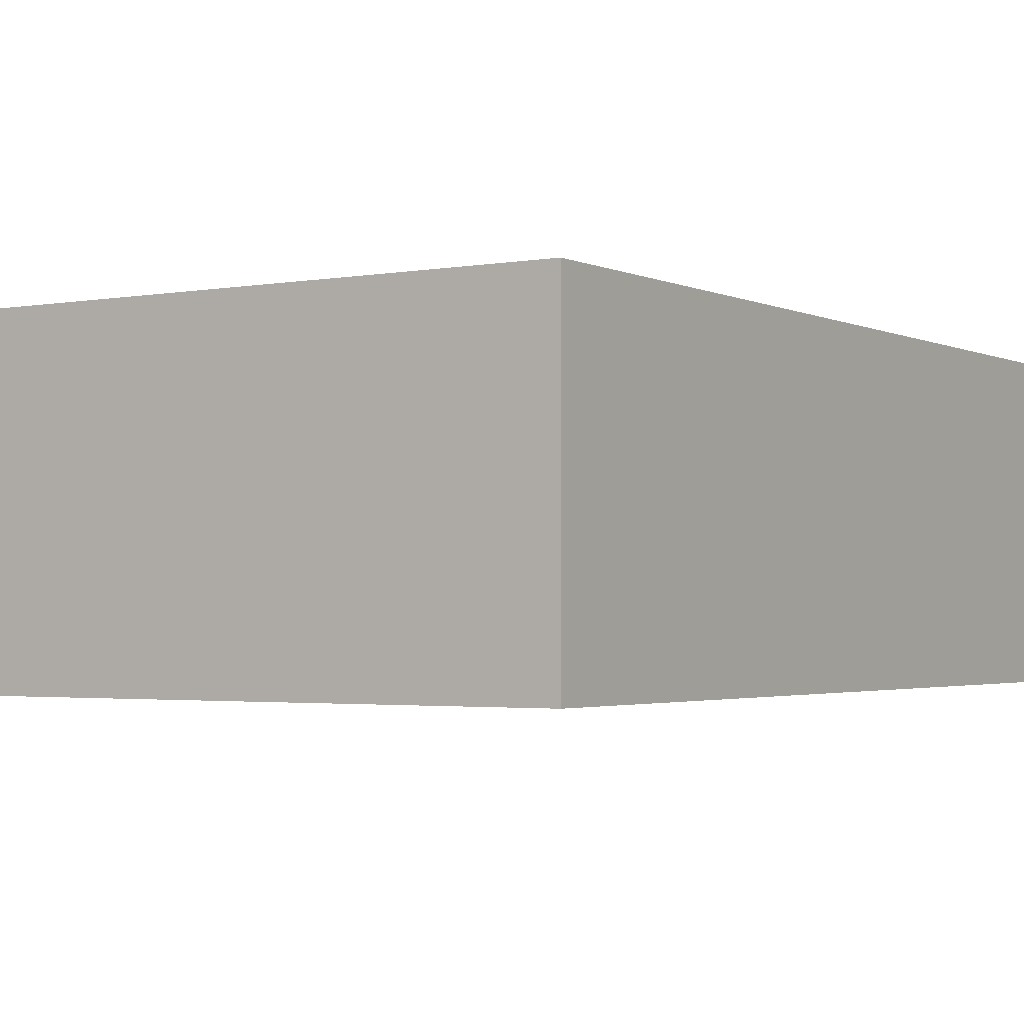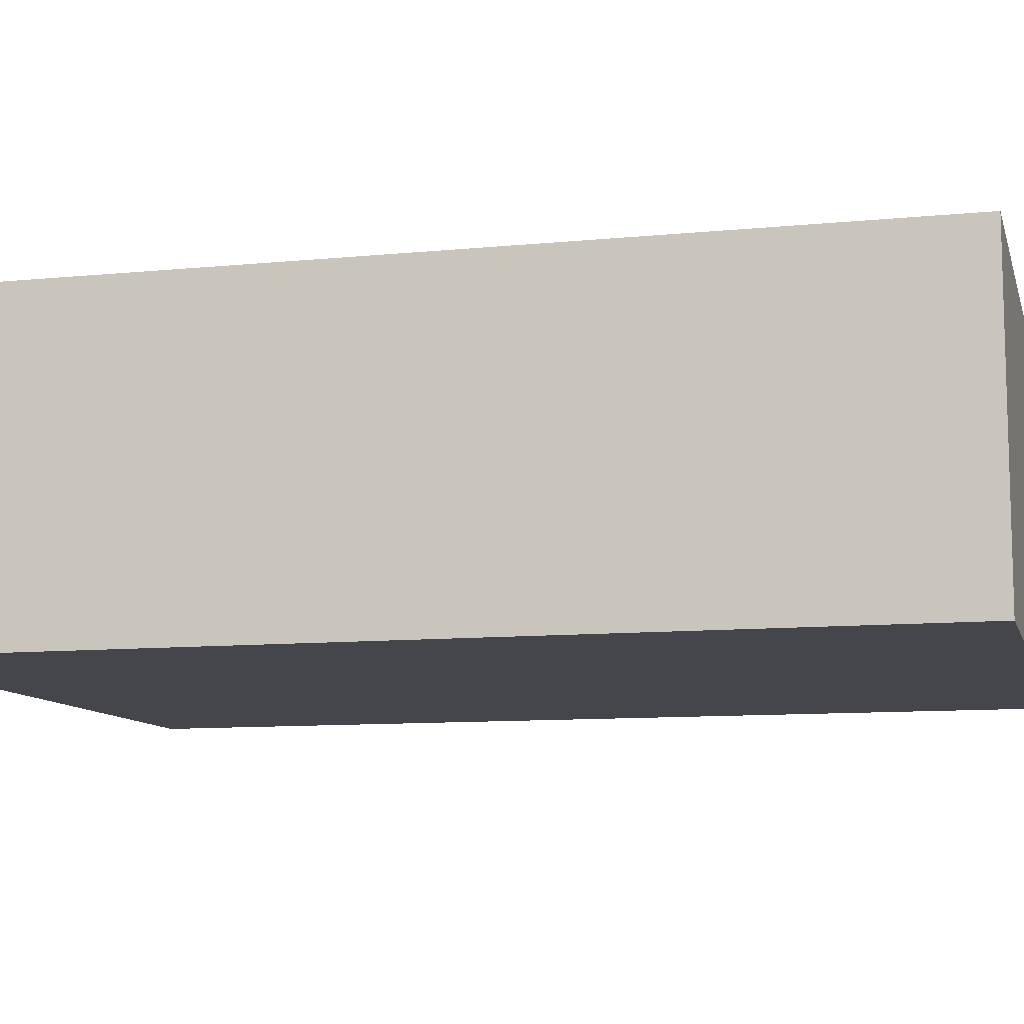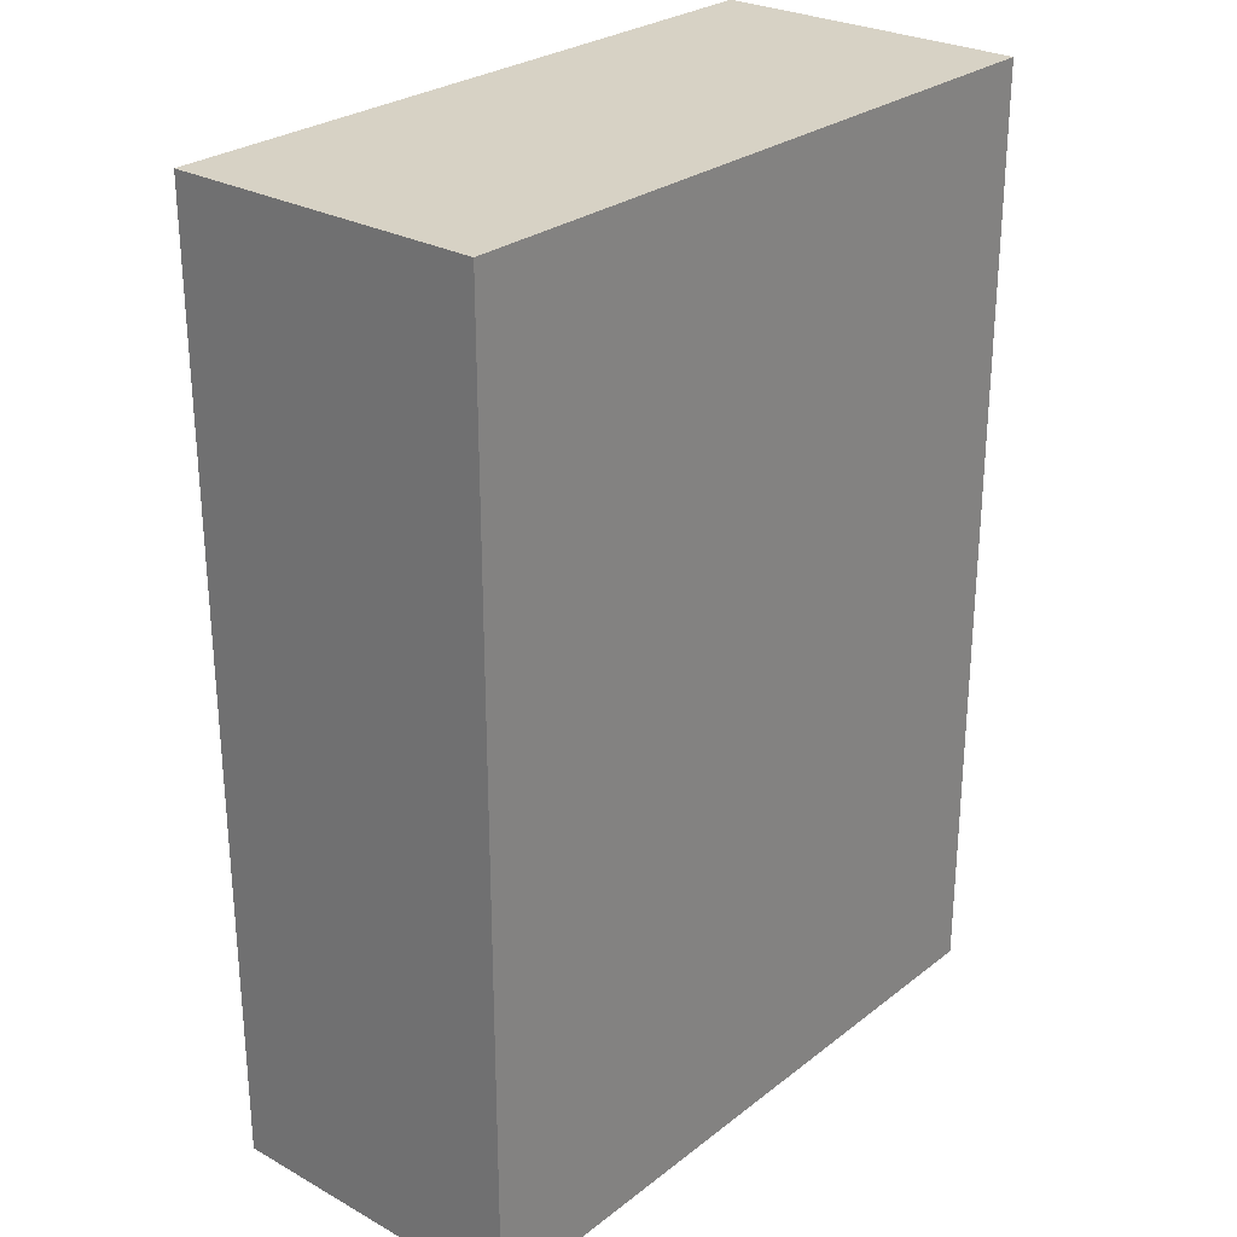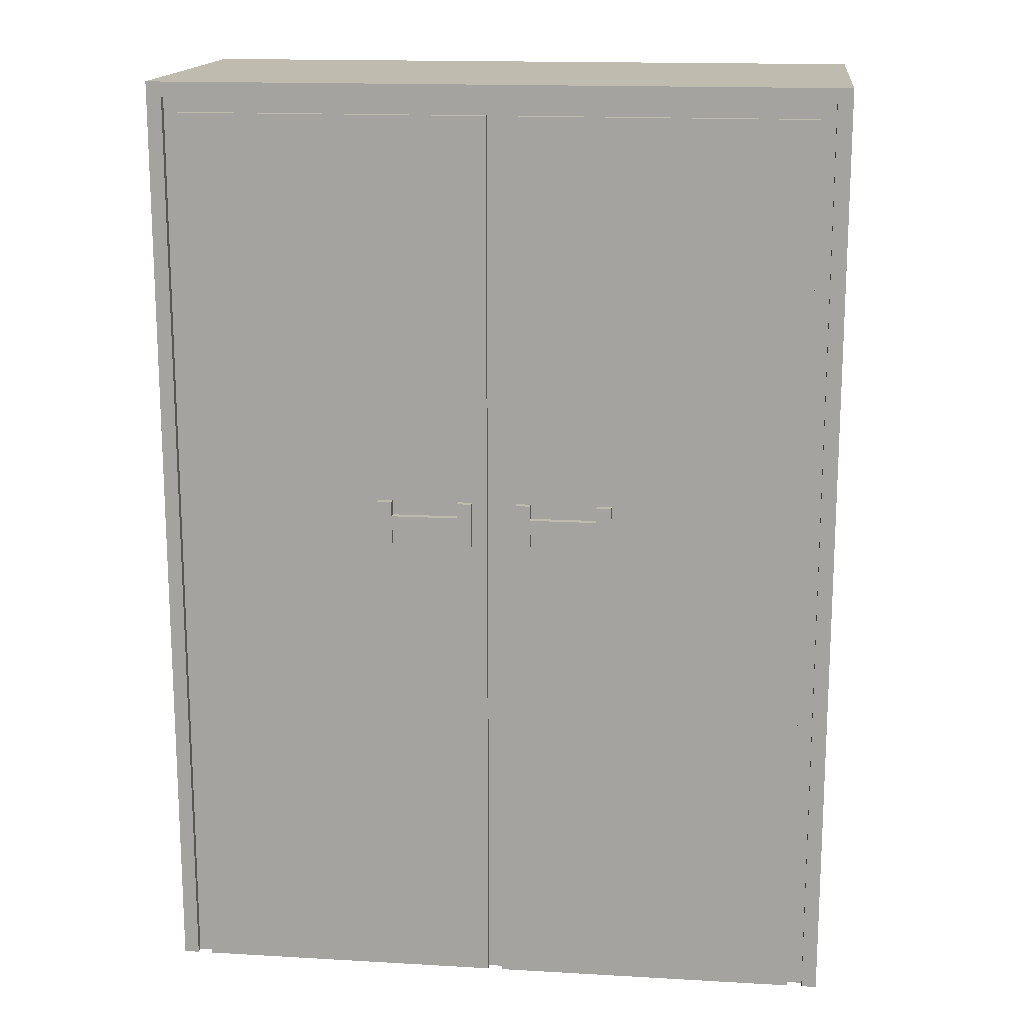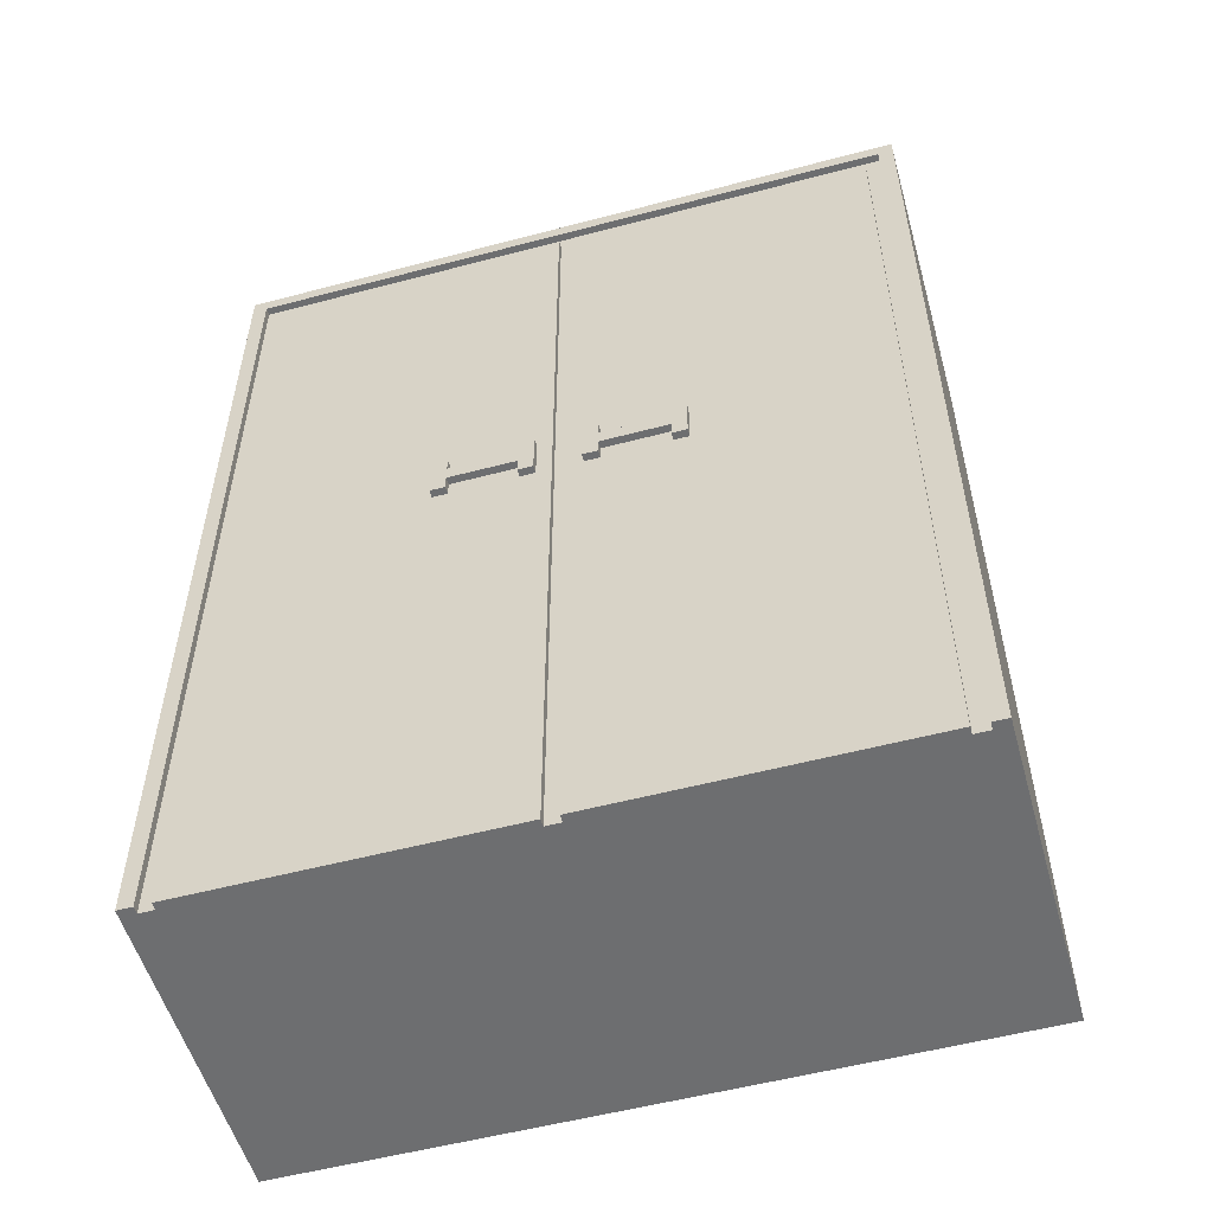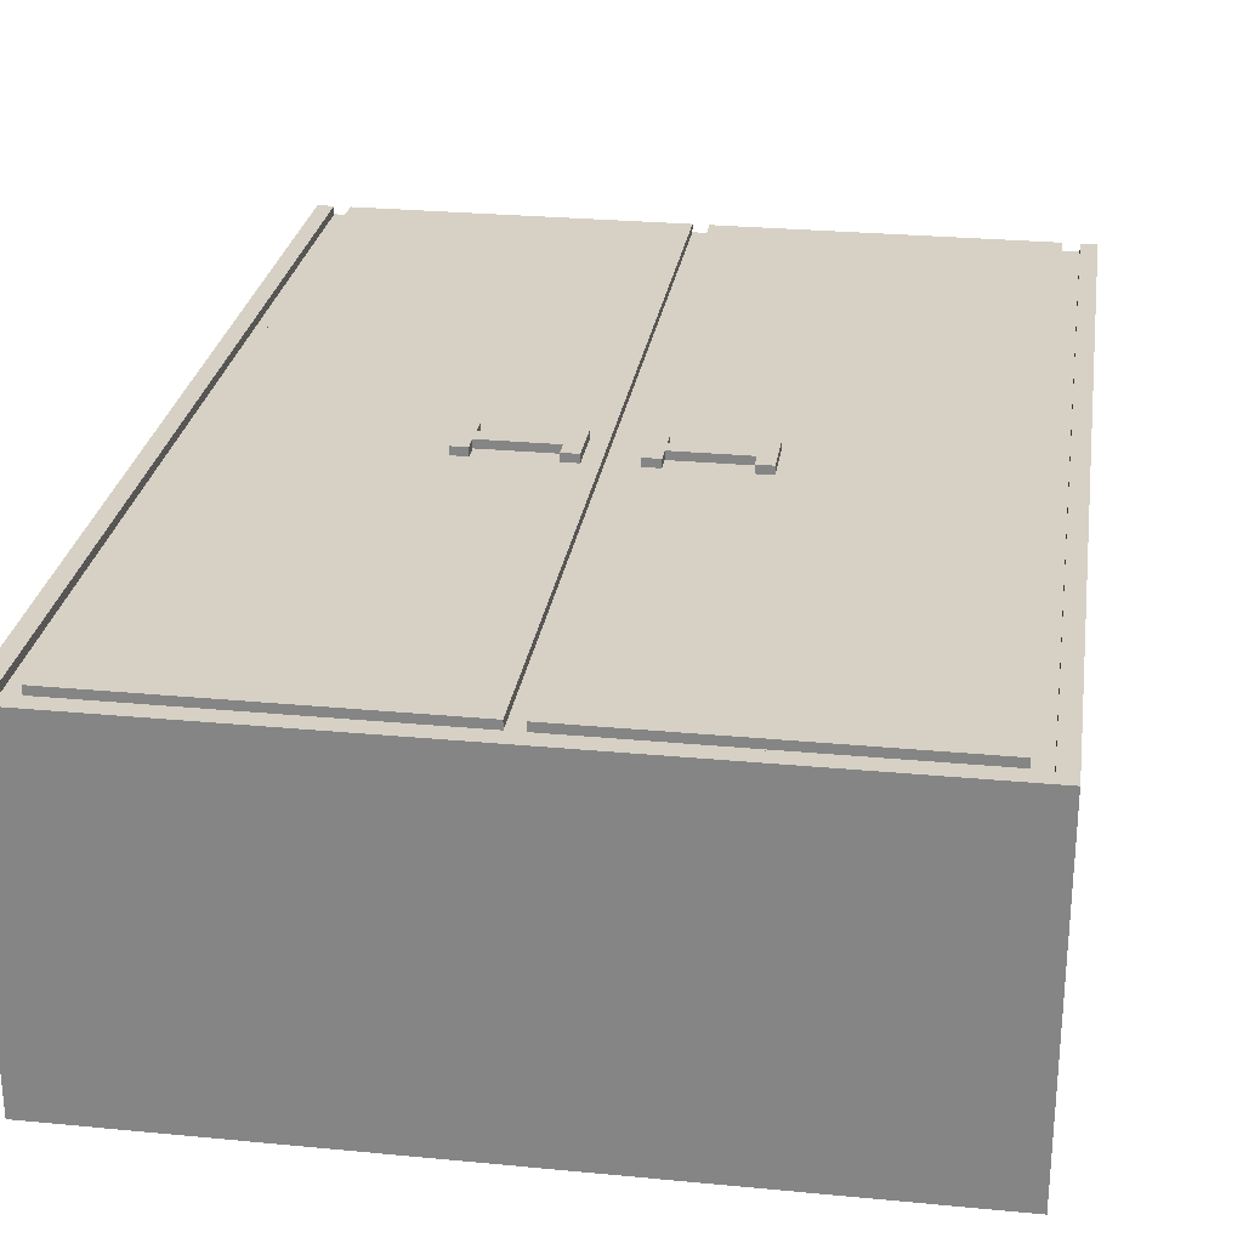
<metadata>
{"format":"obj","ext":"obj","renderer":"f3d","projection":"perspective","resolution":1024,"background":"white","views":[{"elev":-2.4,"azim":-147.2,"up":"+Z"},{"elev":-10.0,"azim":104.3,"up":"+Z"},{"elev":27.3,"azim":130.4,"up":"+Y"},{"elev":15.9,"azim":6.8,"up":"+Y"},{"elev":-54.3,"azim":15.7,"up":"+Y"},{"elev":26.9,"azim":-171.5,"up":"+Z"}]}
</metadata>
<code>
v -46 0 21
v -46 0 -21
v -46 126 21
v -46 126 -21
v -42 0 21
v -42 0 20
v -42 122 21
v -42 122 20
v -16 64 22
v -16 64 21
v -16 70 22
v -16 70 21
v -5 64 22
v -5 64 21
v -5 66 22
v -5 66 21
v -5 68 22
v -5 68 21
v -5 70 22
v -5 70 21
v 1 0 21
v 1 0 20
v 1 122 21
v 1 122 20
v 3 64 22
v 3 64 21
v 3 70 22
v 3 70 21
v 14 64 22
v 14 64 21
v 14 66 22
v 14 66 21
v 14 68 22
v 14 68 21
v 14 70 22
v 14 70 21
v 44 0 21
v 44 0 20
v 44 124 21
v 44 124 20
v -44 0 21
v -44 0 20
v -44 124 21
v -44 124 20
v -14 64 22
v -14 64 21
v -14 66 22
v -14 66 21
v -14 68 22
v -14 68 21
v -14 70 22
v -14 70 21
v -3 64 22
v -3 64 21
v -3 70 22
v -3 70 21
v -1 0 21
v -1 0 20
v -1 122 21
v -1 122 20
v 5 64 22
v 5 64 21
v 5 66 22
v 5 66 21
v 5 68 22
v 5 68 21
v 5 70 22
v 5 70 21
v 16 64 22
v 16 64 21
v 16 70 22
v 16 70 21
v 42 0 21
v 42 0 20
v 42 122 21
v 42 122 20
v 46 0 21
v 46 0 -21
v 46 126 21
v 46 126 -21
v -16 64 22
v -16 70 22
v -14 64 22
v -14 66 22
v -14 68 22
v -14 70 22
v -5 64 22
v -5 66 22
v -5 68 22
v -5 70 22
v -3 64 22
v -3 70 22
v 3 64 22
v 3 70 22
v 5 64 22
v 5 66 22
v 5 68 22
v 5 70 22
v 14 64 22
v 14 66 22
v 14 68 22
v 14 70 22
v 16 64 22
v 16 70 22
v -46 0 21
v -46 126 21
v -44 0 21
v -44 124 21
v -42 0 21
v -42 122 21
v -16 64 21
v -16 70 21
v -14 64 21
v -14 66 21
v -14 68 21
v -14 70 21
v -5 64 21
v -5 66 21
v -5 68 21
v -5 70 21
v -3 64 21
v -3 70 21
v -1 0 21
v -1 122 21
v 1 0 21
v 1 122 21
v 3 64 21
v 3 70 21
v 5 64 21
v 5 66 21
v 5 68 21
v 5 70 21
v 14 64 21
v 14 66 21
v 14 68 21
v 14 70 21
v 16 64 21
v 16 70 21
v 42 0 21
v 42 122 21
v 44 0 21
v 44 124 21
v 46 0 21
v 46 126 21
v -44 0 20
v -44 124 20
v -42 0 20
v -42 122 20
v -1 0 20
v -1 122 20
v 1 0 20
v 1 122 20
v 42 0 20
v 42 122 20
v 44 0 20
v 44 124 20
v -46 0 -21
v -46 126 -21
v 46 0 -21
v 46 126 -21
v -46 0 21
v -44 0 21
v -42 0 21
v -1 0 21
v 1 0 21
v 42 0 21
v 44 0 21
v 46 0 21
v -44 0 20
v -42 0 20
v -1 0 20
v 1 0 20
v 42 0 20
v 44 0 20
v -44 0 19
v -42 0 19
v -1 0 19
v 1 0 19
v 42 0 19
v 44 0 19
v -46 0 -21
v 46 0 -21
v -16 64 22
v -14 64 22
v -5 64 22
v -3 64 22
v 3 64 22
v 5 64 22
v 14 64 22
v 16 64 22
v -16 64 21
v -14 64 21
v -5 64 21
v -3 64 21
v 3 64 21
v 5 64 21
v 14 64 21
v 16 64 21
v -14 66 22
v -5 66 22
v 5 66 22
v 14 66 22
v -14 66 21
v -5 66 21
v 5 66 21
v 14 66 21
v -44 124 21
v 44 124 21
v -44 124 20
v 44 124 20
v -14 68 22
v -5 68 22
v 5 68 22
v 14 68 22
v -14 68 21
v -5 68 21
v 5 68 21
v 14 68 21
v -16 70 22
v -14 70 22
v -5 70 22
v -3 70 22
v 3 70 22
v 5 70 22
v 14 70 22
v 16 70 22
v -16 70 21
v -14 70 21
v -5 70 21
v -3 70 21
v 3 70 21
v 5 70 21
v 14 70 21
v 16 70 21
v -42 122 21
v -1 122 21
v 1 122 21
v 42 122 21
v -42 122 20
v -1 122 20
v 1 122 20
v 42 122 20
v -46 126 21
v 46 126 21
v -46 126 -21
v 46 126 -21
f 3 2 1
f 4 2 3
f 7 6 5
f 8 6 7
f 11 10 9
f 12 10 11
f 15 14 13
f 16 14 15
f 19 18 17
f 20 18 19
f 23 22 21
f 24 22 23
f 27 26 25
f 28 26 27
f 31 30 29
f 32 30 31
f 35 34 33
f 36 34 35
f 39 38 37
f 40 38 39
f 41 42 43
f 43 42 44
f 45 46 47
f 47 46 48
f 49 50 51
f 51 50 52
f 53 54 55
f 55 54 56
f 57 58 59
f 59 58 60
f 61 62 63
f 63 62 64
f 65 66 67
f 67 66 68
f 69 70 71
f 71 70 72
f 73 74 75
f 75 74 76
f 77 78 79
f 79 78 80
f 83 82 81
f 84 82 83
f 85 82 84
f 86 82 85
f 88 85 84
f 89 85 88
f 91 88 87
f 91 90 89
f 91 89 88
f 92 90 91
f 95 94 93
f 96 94 95
f 97 94 96
f 98 94 97
f 100 97 96
f 101 97 100
f 103 100 99
f 103 102 101
f 103 101 100
f 104 102 103
f 107 106 105
f 108 106 107
f 111 110 109
f 112 110 111
f 113 111 109
f 116 110 112
f 117 114 113
f 117 113 109
f 118 114 117
f 119 116 115
f 120 110 116
f 120 116 119
f 121 117 109
f 122 110 120
f 123 121 109
f 123 122 121
f 124 110 122
f 124 122 123
f 127 126 125
f 128 126 127
f 129 127 125
f 132 126 128
f 133 130 129
f 133 129 125
f 134 130 133
f 135 132 131
f 136 126 132
f 136 132 135
f 137 133 125
f 138 126 136
f 139 137 125
f 139 138 137
f 140 126 138
f 140 138 139
f 142 106 108
f 143 142 141
f 144 106 142
f 144 142 143
f 147 146 145
f 148 146 147
f 150 146 148
f 151 150 149
f 152 146 150
f 152 150 151
f 154 146 152
f 155 154 153
f 156 146 154
f 156 154 155
f 157 158 159
f 159 158 160
f 169 162 161
f 170 164 163
f 171 164 170
f 172 166 165
f 173 166 172
f 174 168 167
f 175 169 161
f 175 170 169
f 176 171 170
f 176 170 175
f 177 172 171
f 177 171 176
f 178 173 172
f 178 172 177
f 179 174 173
f 179 173 178
f 180 168 174
f 180 174 179
f 181 177 176
f 181 178 177
f 181 180 179
f 181 175 161
f 181 176 175
f 181 179 178
f 182 168 180
f 182 180 181
f 191 184 183
f 192 184 191
f 193 186 185
f 194 186 193
f 195 188 187
f 196 188 195
f 197 190 189
f 198 190 197
f 203 200 199
f 204 200 203
f 205 202 201
f 206 202 205
f 209 208 207
f 210 208 209
f 211 212 215
f 215 212 216
f 213 214 217
f 217 214 218
f 219 220 227
f 227 220 228
f 221 222 229
f 229 222 230
f 223 224 231
f 231 224 232
f 225 226 233
f 233 226 234
f 235 236 239
f 239 236 240
f 237 238 241
f 241 238 242
f 243 244 245
f 245 244 246

</code>
